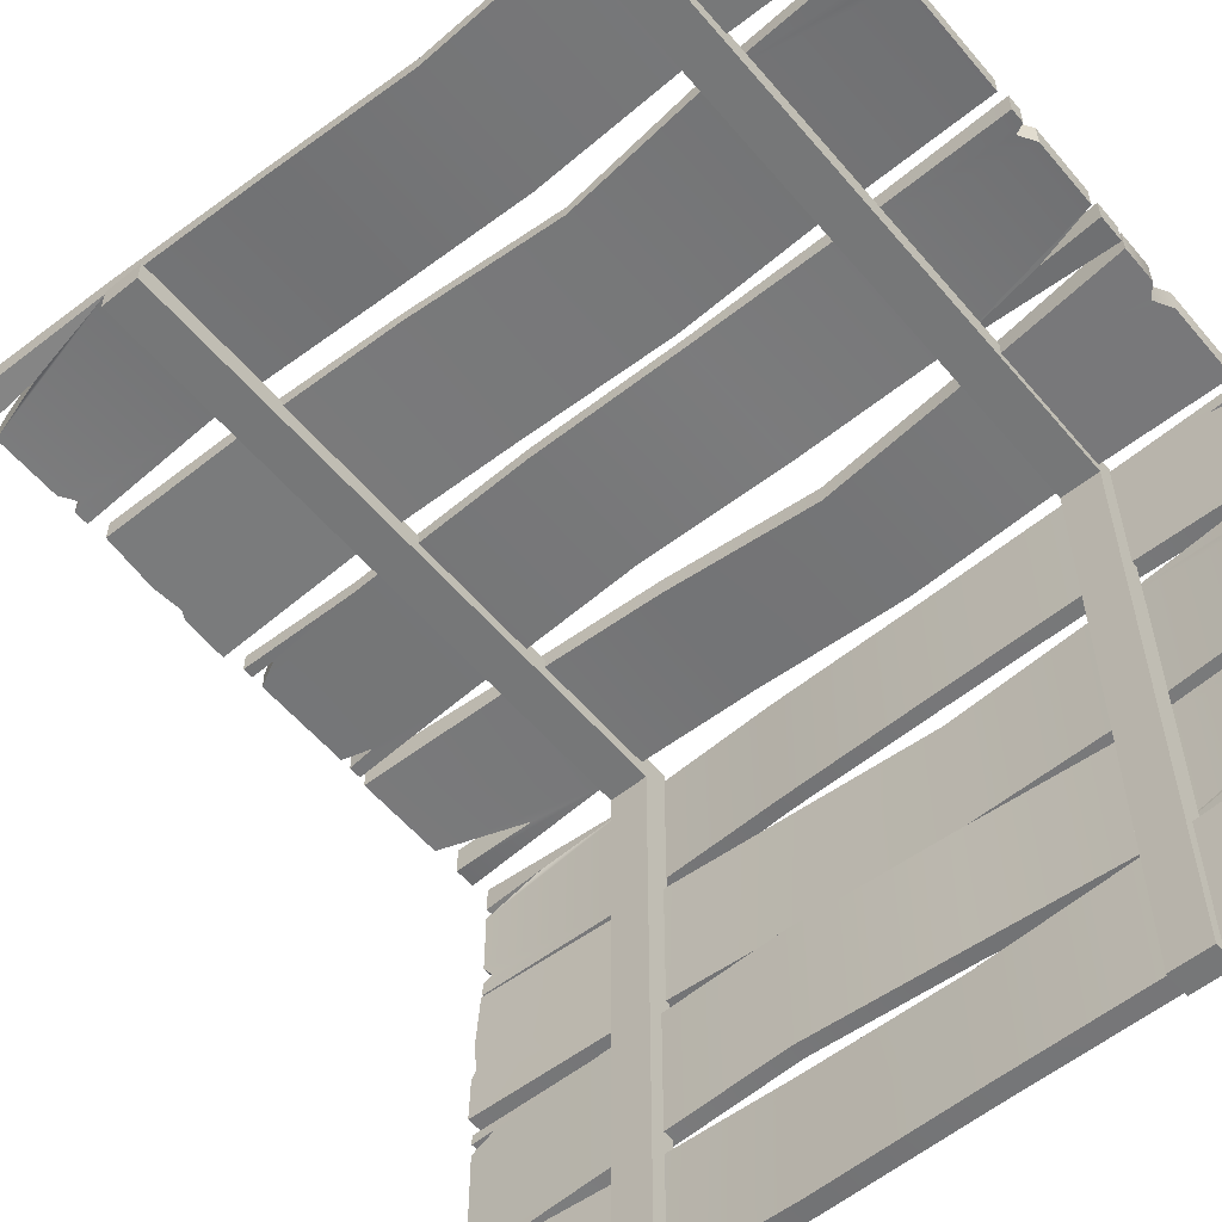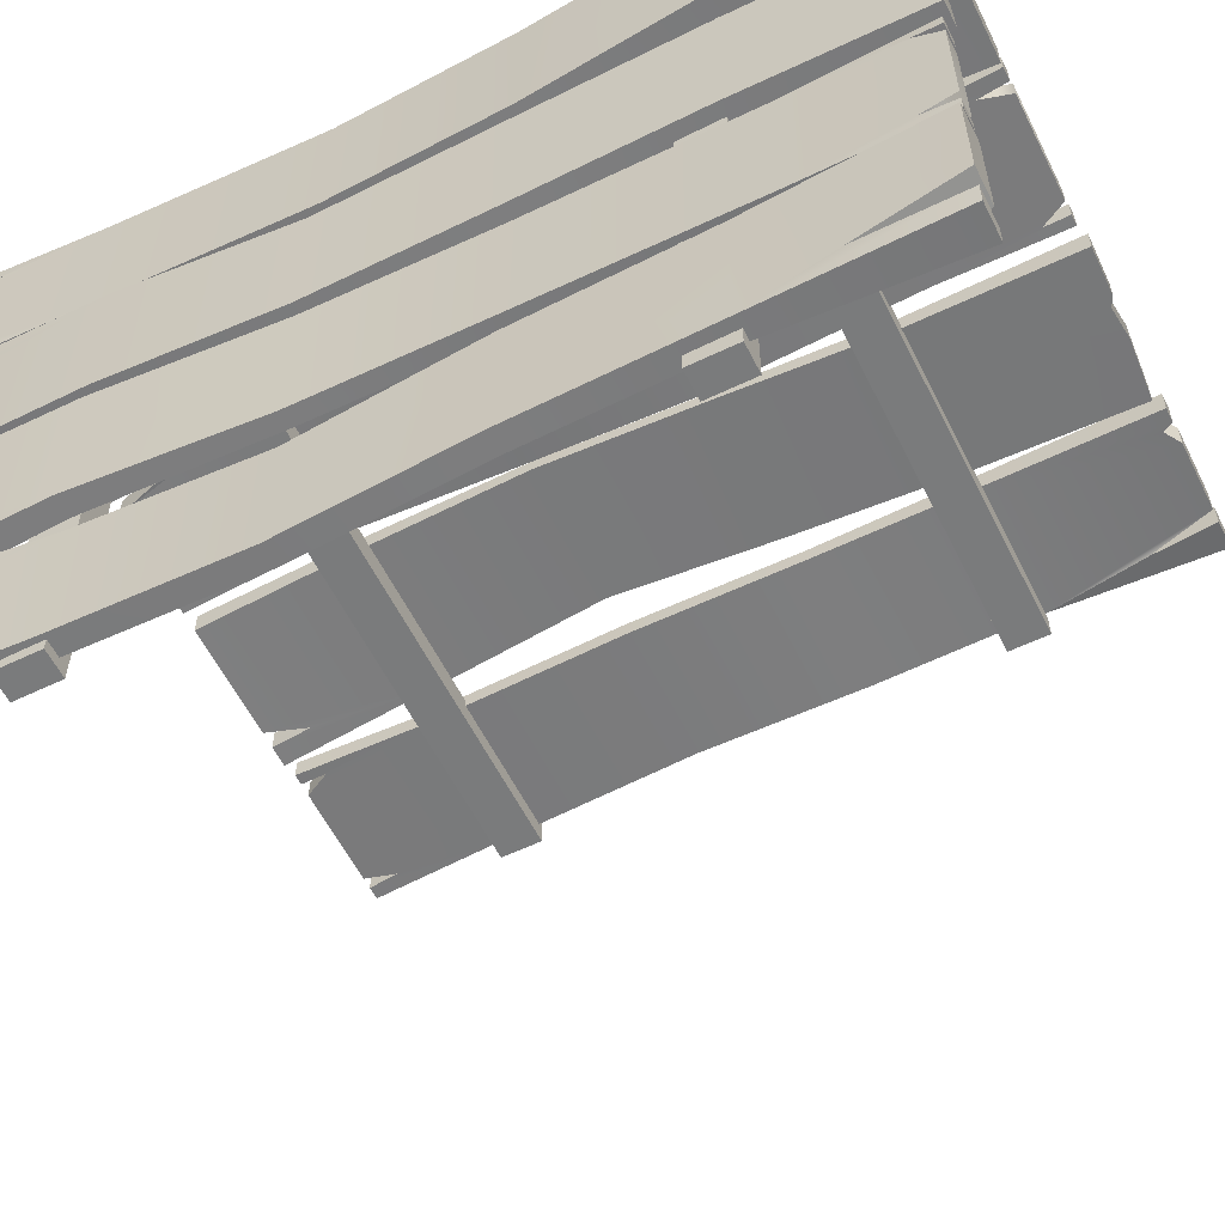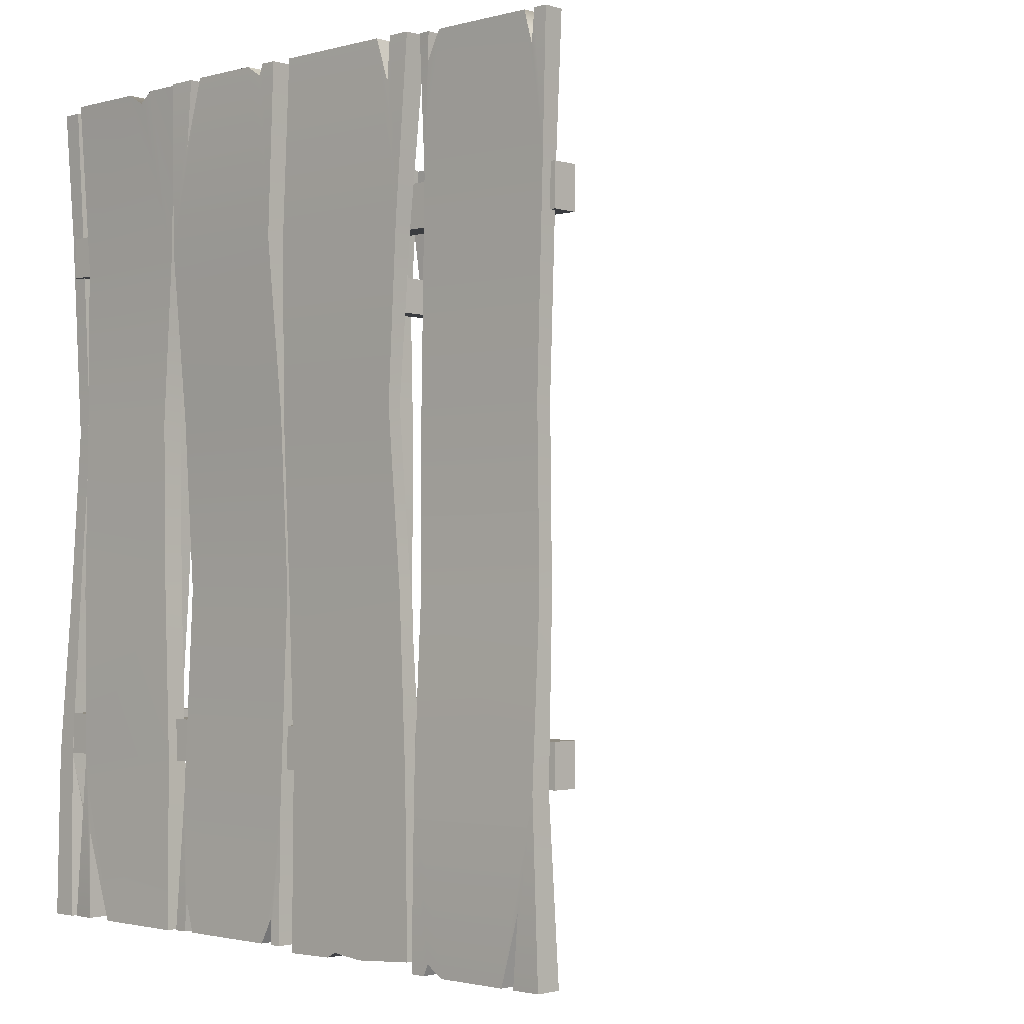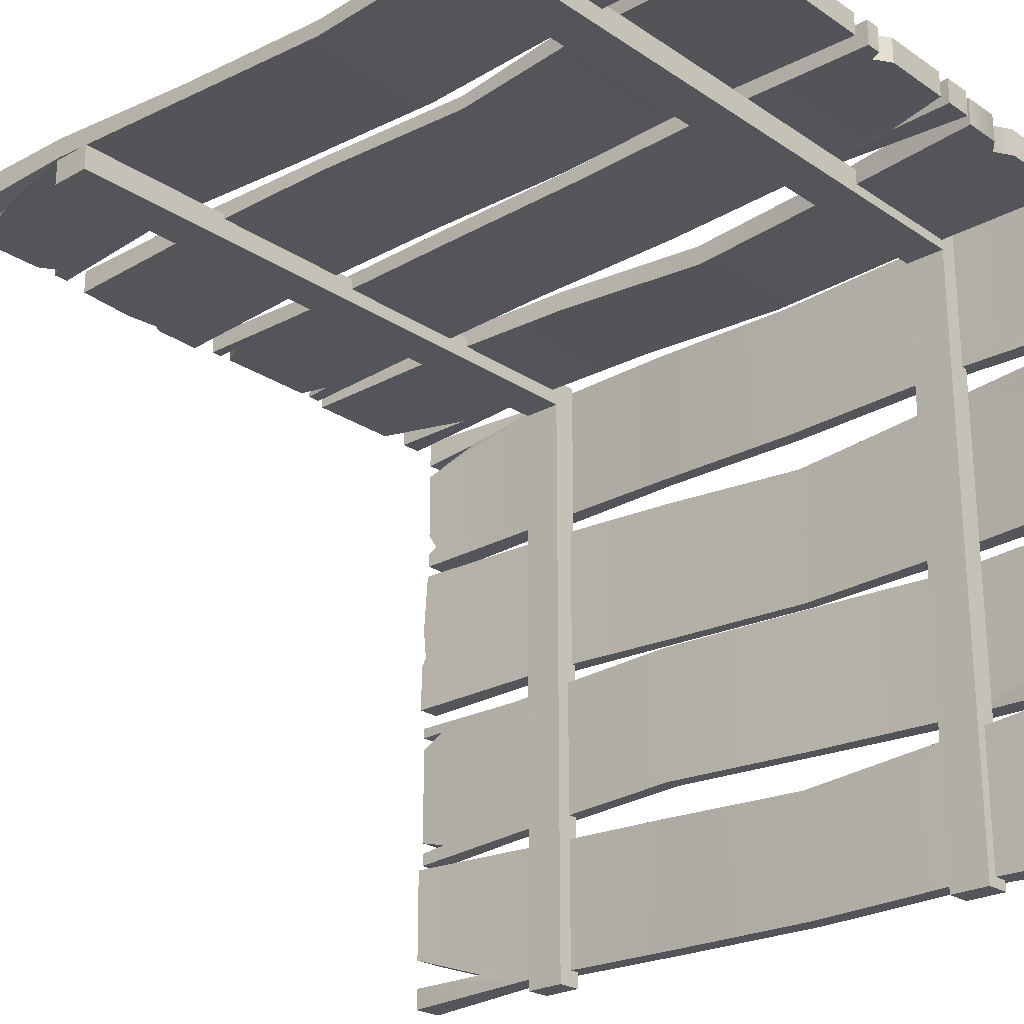
<metadata>
{"format":"obj","ext":"obj","renderer":"f3d","projection":"perspective","resolution":1024,"background":"white","views":[{"elev":-57.0,"azim":129.8,"up":"+Z"},{"elev":-58.3,"azim":-63.6,"up":"+Z"},{"elev":-1.8,"azim":43.4,"up":"+Y"},{"elev":-24.3,"azim":132.3,"up":"+Z"}]}
</metadata>
<code>
g default
v 65.87 -0.1248 2.476
v 95.77 1.399 2.476
v 65.37 162.6 3.333
v 96.27 162.6 3.333
v 65.37 162.6 -1.132
v 96.27 162.6 -1.132
v 65.86 -0.1248 -2.186
v 95.77 1.399 -2.186
v 94.28 130.2 3.996
v 64.58 130.2 3.996
v 64.59 130.2 0.4019
v 94.28 130.2 0.4019
v 91.31 97.84 2.842
v 63.61 97.84 2.842
v 63.61 97.84 0.1452
v 91.31 97.84 0.1452
v 93.86 65.44 2.578
v 64.98 65.44 2.578
v 64.98 65.44 -0.1191
v 93.86 65.44 -0.1191
v 95.33 33.04 2.579
v 66.31 33.04 2.579
v 66.31 33.04 -1.086
v 95.33 33.04 -1.086
v 83.69 0.4682 -2.186
v 83.69 0.4682 2.476
v 91.99 162.6 3.333
v 91.99 162.6 -1.132
v 77.28 1.114 -2.186
v 77.28 1.114 2.476
v 91.38 154.6 3.333
v 91.38 154.6 -1.132
v 75.51 0.09901 -2.186
v 75.51 0.09901 2.476
v 88.67 162.6 3.333
v 88.67 162.6 -1.132
v 32.07 0.6372 2.04
v 61.74 0.6372 2.04
v 32.21 162.6 3.873
v 61.6 162.6 3.873
v 32.2 162.6 -1.154
v 61.6 162.6 -1.154
v 32.07 0.6372 -1.825
v 61.74 0.6372 -1.825
v 60.68 130.2 4.204
v 33.13 130.2 4.204
v 33.13 130.2 0.2199
v 60.68 130.2 0.2199
v 61.57 97.84 1.733
v 33.82 97.84 1.733
v 33.82 97.84 -1.312
v 61.57 97.84 -1.312
v 62.44 65.44 0.8363
v 35.14 65.44 0.8363
v 35.14 65.44 -2.32
v 62.44 65.44 -2.32
v 61.25 25.35 1.328
v 33.42 25.35 1.328
v 33.42 25.35 -1.967
v 61.25 25.35 -1.967
v 34.66 0.6372 2.04
v 34.66 0.6372 -1.825
v 37.76 162.6 -1.154
v 37.76 162.6 3.873
v 36.91 0.6372 2.04
v 36.91 0.6372 -1.825
v 40.43 162.6 -1.154
v 40.43 162.6 3.873
v 59.65 5.69 2.04
v 59.65 5.69 -1.825
v 57.66 160.6 -1.154
v 57.66 160.6 3.873
v 36.71 149.9 3.873
v 36.71 149.9 -0.686
v 35.23 6.551 -1.825
v 35.23 6.551 2.04
v 54.39 162.6 3.873
v 54.39 162.6 -1.154
v 56.99 0.6372 -1.825
v 56.99 0.6372 2.04
v 58.6 162.6 3.873
v 58.6 162.6 -1.154
v 59.58 0.6372 -1.825
v 59.58 0.6372 2.04
v 2.117 0.6372 3.197
v 30.9 0.6372 3.197
v 1.505 162.6 2.881
v 31.51 162.6 2.881
v 1.506 162.6 -2.591
v 31.51 162.6 -2.591
v 2.117 0.6372 -2.908
v 30.9 0.6372 -2.908
v 2.173 130.2 0.9698
v 2.173 130.2 -3.03
v 28.48 130.2 -3.03
v 28.48 130.2 0.9698
v 1.495 97.84 0.5549
v 1.495 97.84 -3.422
v 25.88 97.84 -3.422
v 25.88 97.84 0.5549
v 2.537 65.44 1.85
v 2.537 65.44 -2.127
v 28.1 65.44 -2.127
v 28.1 65.44 1.85
v 3.42 33.04 2.025
v 3.42 33.04 -1.975
v 29.6 33.04 -1.975
v 29.6 33.04 2.025
v 6.371 0.6372 3.197
v 6.371 0.6372 -2.908
v 17.58 162.6 -2.591
v 17.58 162.6 2.881
v 6.172 18.02 3.197
v 6.172 18.02 -2.908
v 21.27 160.6 -2.591
v 21.27 160.6 2.881
v 12.19 0.6372 3.197
v 12.19 0.6372 -2.908
v 24.01 162.6 -2.591
v 24.01 162.6 2.881
v 0 128.6 0
v 128 128.6 0
v 0 136.6 0
v 128 136.6 0
v 0 136.6 -5
v 128 136.6 -5
v 0 128.6 -5
v 128 128.6 -5
v 128.6 162 2.764
v 98.9 162 2.764
v 128.4 0 4.597
v 99.04 0 4.597
v 128.4 0 -0.4304
v 99.04 0 -0.4304
v 128.6 162 -1.102
v 98.9 162 -1.102
v 99.96 32.4 4.928
v 127.5 32.4 4.928
v 127.5 32.4 0.9433
v 99.96 32.4 0.9433
v 99.07 64.8 2.456
v 126.8 64.8 2.456
v 126.8 64.8 -0.5885
v 99.07 64.8 -0.5885
v 98.2 97.2 1.56
v 125.5 97.2 1.56
v 125.5 97.2 -1.597
v 98.2 97.2 -1.597
v 99.39 137.3 2.051
v 127.2 137.3 2.051
v 127.2 137.3 -1.243
v 99.39 137.3 -1.243
v 126 162 2.764
v 126 162 -1.102
v 122.9 0 -0.4304
v 122.9 0 4.597
v 123.7 162 2.764
v 123.7 162 -1.102
v 120.2 0 -0.4304
v 120.2 0 4.597
v 101 156.9 2.764
v 101 156.9 -1.102
v 103 2.074 -0.4304
v 103 2.074 4.597
v 123.9 12.75 4.597
v 123.9 12.75 -0.4304
v 125.4 156.1 -1.102
v 125.4 156.1 2.764
v 106.2 0 4.597
v 106.2 0 -0.4304
v 103.6 162 -1.102
v 103.6 162 2.764
v 102 0 4.597
v 102 0 -0.4304
v 101.1 162 -1.102
v 101.1 162 2.764
v 0 32.64 0
v 128 32.64 0
v 0 40.64 0
v 128 40.64 0
v 0 40.64 -5
v 128 40.64 -5
v 0 32.64 -5
v 128 32.64 -5
v -5.476 -0.1248 -61.65
v -5.476 1.399 -31.74
v -6.333 162.6 -62.14
v -6.333 162.6 -31.25
v -1.868 162.6 -62.14
v -1.868 162.6 -31.25
v -0.8137 -0.1248 -61.65
v -0.8137 1.399 -31.74
v -6.996 130.2 -33.24
v -6.996 130.2 -62.93
v -3.402 130.2 -62.93
v -3.402 130.2 -33.24
v -5.842 97.84 -36.2
v -5.842 97.84 -63.91
v -3.145 97.84 -63.91
v -3.145 97.84 -36.2
v -5.578 65.44 -33.65
v -5.578 65.44 -62.54
v -2.881 65.44 -62.54
v -2.881 65.44 -33.65
v -5.579 33.04 -32.19
v -5.579 33.04 -61.2
v -1.914 33.04 -61.2
v -1.914 33.04 -32.19
v -0.8137 0.4682 -43.83
v -5.476 0.4682 -43.83
v -6.333 162.6 -35.53
v -1.868 162.6 -35.53
v -0.8137 1.114 -50.23
v -5.476 1.114 -50.23
v -6.333 154.6 -36.14
v -1.868 154.6 -36.14
v -0.8137 0.09901 -52
v -5.476 0.09901 -52
v -6.333 162.6 -38.84
v -1.868 162.6 -38.84
v -5.04 0.6372 -95.44
v -5.04 0.6372 -65.77
v -6.873 162.6 -95.31
v -6.873 162.6 -65.91
v -1.846 162.6 -95.31
v -1.846 162.6 -65.91
v -1.175 0.6372 -95.44
v -1.175 0.6372 -65.77
v -7.204 130.2 -66.84
v -7.204 130.2 -94.38
v -3.22 130.2 -94.38
v -3.22 130.2 -66.84
v -4.733 97.84 -65.95
v -4.733 97.84 -93.69
v -1.688 97.84 -93.69
v -1.688 97.84 -65.95
v -3.836 65.44 -65.07
v -3.836 65.44 -92.37
v -0.6797 65.44 -92.37
v -0.6797 65.44 -65.07
v -4.328 25.35 -66.27
v -4.328 25.35 -94.09
v -1.033 25.35 -94.09
v -1.033 25.35 -66.27
v -5.04 0.6372 -92.85
v -1.175 0.6372 -92.85
v -1.846 162.6 -89.75
v -6.873 162.6 -89.75
v -5.04 0.6372 -90.61
v -1.175 0.6372 -90.61
v -1.846 162.6 -87.08
v -6.873 162.6 -87.08
v -5.04 5.69 -67.86
v -1.175 5.69 -67.86
v -1.846 160.6 -69.85
v -6.873 160.6 -69.85
v -6.873 149.9 -90.8
v -2.314 149.9 -90.8
v -1.175 6.551 -92.28
v -5.04 6.551 -92.28
v -6.873 162.6 -73.12
v -1.846 162.6 -73.12
v -1.175 0.6372 -70.52
v -5.04 0.6372 -70.52
v -6.873 162.6 -68.91
v -1.846 162.6 -68.91
v -1.175 0.6372 -67.93
v -5.04 0.6372 -67.93
v -6.197 0.6372 -125.4
v -6.197 0.6372 -96.61
v -5.881 162.6 -126
v -5.881 162.6 -96
v -0.4085 162.6 -126
v -0.4085 162.6 -96
v -0.09203 0.6372 -125.4
v -0.09203 0.6372 -96.61
v -3.97 130.2 -125.3
v 0.03024 130.2 -125.3
v 0.03024 130.2 -99.03
v -3.97 130.2 -99.03
v -3.555 97.84 -126
v 0.4221 97.84 -126
v 0.4221 97.84 -101.6
v -3.555 97.84 -101.6
v -4.85 65.44 -125
v -0.8727 65.44 -125
v -0.8727 65.44 -99.41
v -4.85 65.44 -99.41
v -5.025 33.04 -124.1
v -1.025 33.04 -124.1
v -1.025 33.04 -97.91
v -5.025 33.04 -97.91
v -6.197 0.6372 -121.1
v -0.09203 0.6372 -121.1
v -0.4085 162.6 -109.9
v -5.881 162.6 -109.9
v -6.197 18.02 -121.3
v -0.09203 18.02 -121.3
v -0.4085 160.6 -106.2
v -5.881 160.6 -106.2
v -6.197 0.6372 -115.3
v -0.09203 0.6372 -115.3
v -0.4085 162.6 -103.5
v -5.881 162.6 -103.5
v -3 128.6 -127.5
v -3 128.6 0.4872
v -3 136.6 -127.5
v -3 136.6 0.4872
v 2 136.6 -127.5
v 2 136.6 0.4872
v 2 128.6 -127.5
v 2 128.6 0.4872
v -5.764 162 1.059
v -5.764 162 -28.61
v -7.597 0 0.9215
v -7.597 0 -28.47
v -2.57 0 0.9226
v -2.57 0 -28.48
v -1.898 162 1.059
v -1.898 162 -28.61
v -7.928 32.4 -27.55
v -7.928 32.4 -0.002098
v -3.943 32.4 -0.002098
v -3.943 32.4 -27.55
v -5.456 64.8 -28.44
v -5.456 64.8 -0.698
v -2.412 64.8 -0.6976
v -2.412 64.8 -28.44
v -4.56 97.2 -29.31
v -4.56 97.2 -2.015
v -1.403 97.2 -2.015
v -1.403 97.2 -29.31
v -5.051 137.3 -28.12
v -5.051 137.3 -0.2981
v -1.757 137.3 -0.2981
v -1.757 137.3 -28.12
v -5.764 162 -1.534
v -1.898 162 -1.534
v -2.57 0 -4.634
v -7.597 0 -4.634
v -5.764 162 -3.78
v -1.898 162 -3.78
v -2.57 0 -7.305
v -7.597 0 -7.305
v -5.764 156.9 -26.53
v -1.898 156.9 -26.53
v -2.57 2.074 -24.53
v -7.597 2.074 -24.53
v -7.597 12.75 -3.585
v -2.57 12.75 -3.585
v -1.898 156.1 -2.106
v -5.764 156.1 -2.106
v -7.597 0 -21.27
v -2.57 0 -21.27
v -1.898 162 -23.87
v -5.764 162 -23.87
v -7.597 0 -25.47
v -2.57 0 -25.47
v -1.898 162 -26.46
v -5.764 162 -26.46
v -3 32.64 -127.5
v -3 32.64 0.4872
v -3 40.64 -127.5
v -3 40.64 0.4872
v 2 40.64 -127.5
v 2 40.64 0.4872
v 2 32.64 -127.5
v 2 32.64 0.4872
g fencing_wc_3
f 1 34 22
f 3 35 36 5
f 23 33 7
f 7 33 34 1
f 2 8 24 21
f 7 1 22 23
f 10 9 35 3
f 11 10 3 5
f 5 36 12 11
f 9 12 6 4
f 9 10 14 13
f 15 14 10 11
f 15 11 12 16
f 13 16 12 9
f 14 18 17 13
f 19 18 14 15
f 19 15 16 20
f 17 20 16 13
f 18 22 21 17
f 23 22 18 19
f 23 19 20 24
f 21 24 20 17
f 25 23 24 8
f 26 25 8 2
f 22 26 2 21
f 27 9 4
f 28 27 4 6
f 12 28 6
f 30 29 25 26
f 32 31 27 28
f 29 33 23 25
f 34 33 29 30
f 22 34 30 26
f 31 35 9 27
f 36 35 31 32
f 12 36 32 28
f 72 81 82 71
f 83 70 60 44
f 70 83 84 69
f 45 81 72 77
f 47 46 39 41
f 71 82 48 78
f 45 48 42 40
f 39 64 63 41
f 64 73 74 63
f 46 73 64 39
f 66 79 80 65
f 67 78 48 47
f 68 77 78 67
f 68 46 45 77
f 73 68 67 74
f 73 46 68
f 77 72 71 78
f 79 60 70
f 80 79 70 69
f 81 40 42 82
f 48 82 42
f 84 83 44 38
f 81 45 40
f 47 51 50 46
f 37 43 62 61
f 61 62 75 76
f 59 75 62 43
f 59 60 79 66
f 75 59 66
f 65 76 75 66
f 57 38 44 60
f 43 37 58 59
f 46 50 49 45
f 49 50 54 53
f 61 76 58 37
f 58 65 80 57
f 58 76 65
f 57 80 69
f 84 38 57 69
f 49 52 48 45
f 51 55 54 50
f 53 56 52 49
f 59 58 54 55
f 53 57 60 56
f 59 55 56 60
f 52 56 55 51
f 48 52 51 47
f 58 57 53 54
f 63 74 47 41
f 67 47 74
f 117 86 108 105
f 120 88 90 119
f 106 107 92 118
f 118 92 86 117
f 86 92 107 108
f 91 85 105 106
f 94 93 87 89
f 119 90 95
f 96 95 90 88
f 120 96 88
f 98 97 93 94
f 95 99 98 94
f 100 99 95 96
f 100 96 93 97
f 102 101 97 98
f 99 103 102 98
f 104 103 99 100
f 104 100 97 101
f 106 105 101 102
f 103 107 106 102
f 108 107 103 104
f 105 108 104 101
f 91 110 109 85
f 89 111 95 94
f 87 112 111 89
f 93 96 112 87
f 109 113 105 85
f 110 114 113 109
f 106 114 110 91
f 111 115 95
f 112 116 115 111
f 112 96 116
f 113 117 105
f 114 118 117 113
f 106 118 114
f 115 119 95
f 116 120 119 115
f 116 96 120
f 121 122 124 123
f 123 124 126 125
f 125 126 128 127
f 127 128 122 121
f 122 128 126 124
f 127 121 123 125
f 164 173 174 163
f 175 162 152 136
f 162 175 176 161
f 137 173 164 169
f 139 138 131 133
f 163 174 140 170
f 137 140 134 132
f 131 156 155 133
f 156 165 166 155
f 138 165 156 131
f 158 171 172 157
f 159 170 140 139
f 160 169 170 159
f 160 138 137 169
f 165 160 159 166
f 165 138 160
f 169 164 163 170
f 171 152 162
f 172 171 162 161
f 173 132 134 174
f 140 174 134
f 176 175 136 130
f 173 137 132
f 139 143 142 138
f 129 135 154 153
f 153 154 167 168
f 151 167 154 135
f 151 152 171 158
f 167 151 158
f 157 168 167 158
f 149 130 136 152
f 135 129 150 151
f 138 142 141 137
f 141 142 146 145
f 153 168 150 129
f 150 157 172 149
f 150 168 157
f 149 172 161
f 176 130 149 161
f 141 144 140 137
f 143 147 146 142
f 145 148 144 141
f 151 150 146 147
f 145 149 152 148
f 151 147 148 152
f 144 148 147 143
f 140 144 143 139
f 150 149 145 146
f 155 166 139 133
f 159 139 166
f 177 178 180 179
f 179 180 182 181
f 181 182 184 183
f 183 184 178 177
f 178 184 182 180
f 183 177 179 181
f 185 218 206
f 187 219 220 189
f 207 217 191
f 191 217 218 185
f 186 192 208 205
f 191 185 206 207
f 194 193 219 187
f 195 194 187 189
f 189 220 196 195
f 193 196 190 188
f 193 194 198 197
f 199 198 194 195
f 199 195 196 200
f 197 200 196 193
f 198 202 201 197
f 203 202 198 199
f 203 199 200 204
f 201 204 200 197
f 202 206 205 201
f 207 206 202 203
f 207 203 204 208
f 205 208 204 201
f 209 207 208 192
f 210 209 192 186
f 206 210 186 205
f 211 193 188
f 212 211 188 190
f 196 212 190
f 214 213 209 210
f 216 215 211 212
f 213 217 207 209
f 218 217 213 214
f 206 218 214 210
f 215 219 193 211
f 220 219 215 216
f 196 220 216 212
f 256 265 266 255
f 267 254 244 228
f 254 267 268 253
f 229 265 256 261
f 231 230 223 225
f 255 266 232 262
f 229 232 226 224
f 223 248 247 225
f 248 257 258 247
f 230 257 248 223
f 250 263 264 249
f 251 262 232 231
f 252 261 262 251
f 252 230 229 261
f 257 252 251 258
f 257 230 252
f 261 256 255 262
f 263 244 254
f 264 263 254 253
f 265 224 226 266
f 232 266 226
f 268 267 228 222
f 265 229 224
f 231 235 234 230
f 221 227 246 245
f 245 246 259 260
f 243 259 246 227
f 243 244 263 250
f 259 243 250
f 249 260 259 250
f 241 222 228 244
f 227 221 242 243
f 230 234 233 229
f 233 234 238 237
f 245 260 242 221
f 242 249 264 241
f 242 260 249
f 241 264 253
f 268 222 241 253
f 233 236 232 229
f 235 239 238 234
f 237 240 236 233
f 243 242 238 239
f 237 241 244 240
f 243 239 240 244
f 236 240 239 235
f 232 236 235 231
f 242 241 237 238
f 247 258 231 225
f 251 231 258
f 301 270 292 289
f 304 272 274 303
f 290 291 276 302
f 302 276 270 301
f 270 276 291 292
f 275 269 289 290
f 278 277 271 273
f 303 274 279
f 280 279 274 272
f 304 280 272
f 282 281 277 278
f 279 283 282 278
f 284 283 279 280
f 284 280 277 281
f 286 285 281 282
f 283 287 286 282
f 288 287 283 284
f 288 284 281 285
f 290 289 285 286
f 287 291 290 286
f 292 291 287 288
f 289 292 288 285
f 275 294 293 269
f 273 295 279 278
f 271 296 295 273
f 277 280 296 271
f 293 297 289 269
f 294 298 297 293
f 290 298 294 275
f 295 299 279
f 296 300 299 295
f 296 280 300
f 297 301 289
f 298 302 301 297
f 290 302 298
f 299 303 279
f 300 304 303 299
f 300 280 304
f 305 306 308 307
f 307 308 310 309
f 309 310 312 311
f 311 312 306 305
f 306 312 310 308
f 311 305 307 309
f 348 357 358 347
f 359 346 336 320
f 346 359 360 345
f 321 357 348 353
f 323 322 315 317
f 347 358 324 354
f 321 324 318 316
f 315 340 339 317
f 340 349 350 339
f 322 349 340 315
f 342 355 356 341
f 343 354 324 323
f 344 353 354 343
f 344 322 321 353
f 349 344 343 350
f 349 322 344
f 353 348 347 354
f 355 336 346
f 356 355 346 345
f 357 316 318 358
f 324 358 318
f 360 359 320 314
f 357 321 316
f 323 327 326 322
f 313 319 338 337
f 337 338 351 352
f 335 351 338 319
f 335 336 355 342
f 351 335 342
f 341 352 351 342
f 333 314 320 336
f 319 313 334 335
f 322 326 325 321
f 325 326 330 329
f 337 352 334 313
f 334 341 356 333
f 334 352 341
f 333 356 345
f 360 314 333 345
f 325 328 324 321
f 327 331 330 326
f 329 332 328 325
f 335 334 330 331
f 329 333 336 332
f 335 331 332 336
f 328 332 331 327
f 324 328 327 323
f 334 333 329 330
f 339 350 323 317
f 343 323 350
f 361 362 364 363
f 363 364 366 365
f 365 366 368 367
f 367 368 362 361
f 362 368 366 364
f 367 361 363 365

</code>
